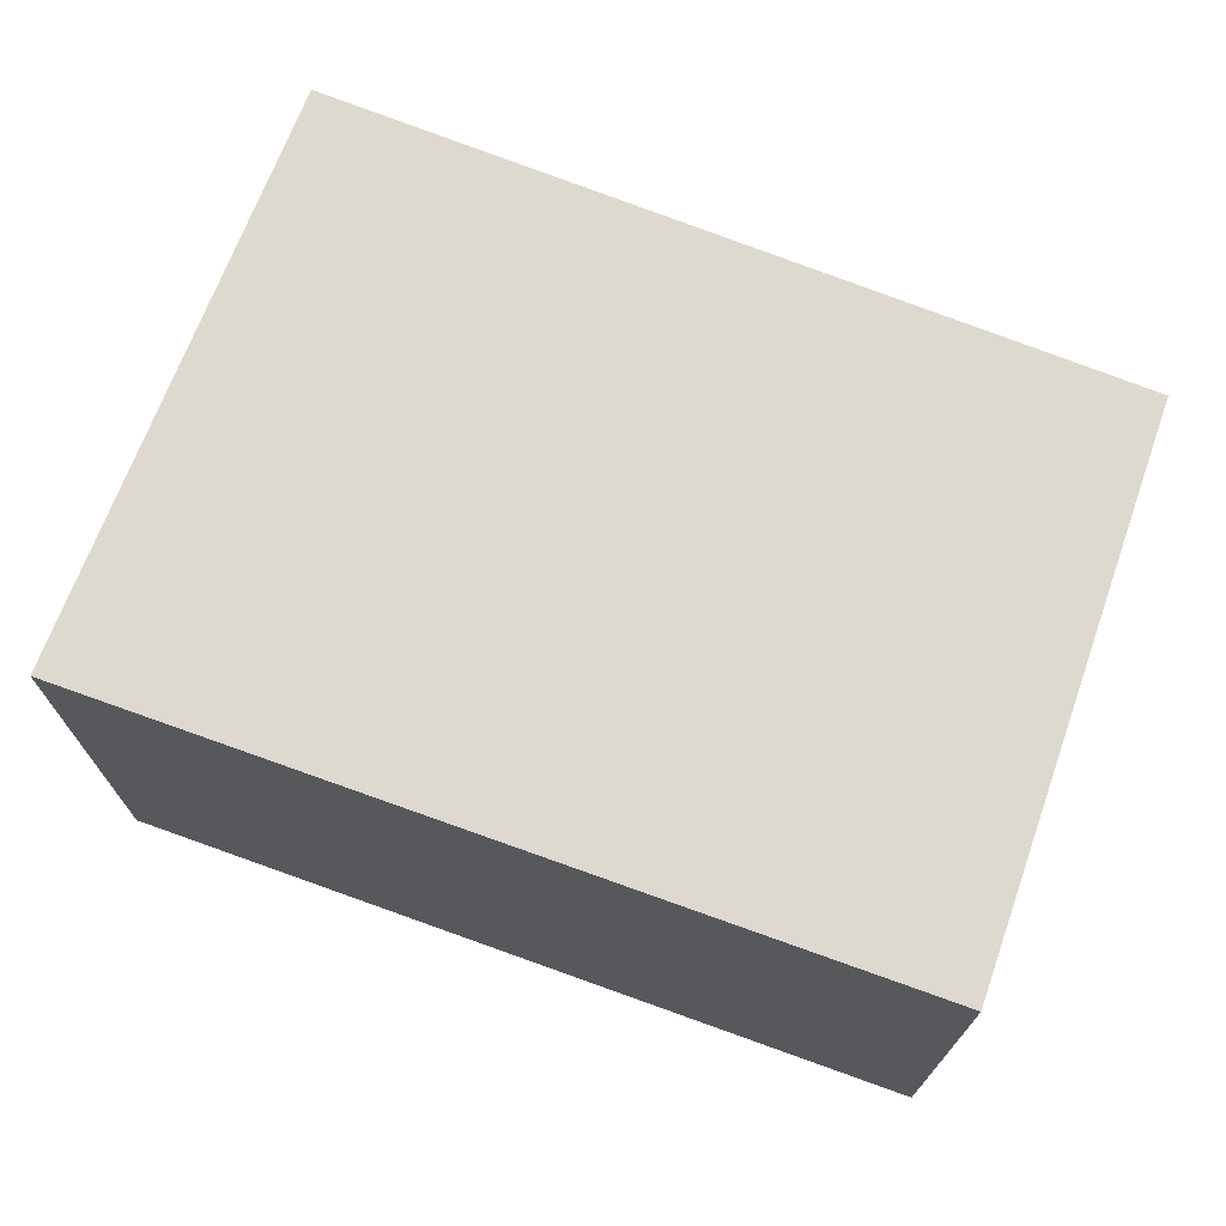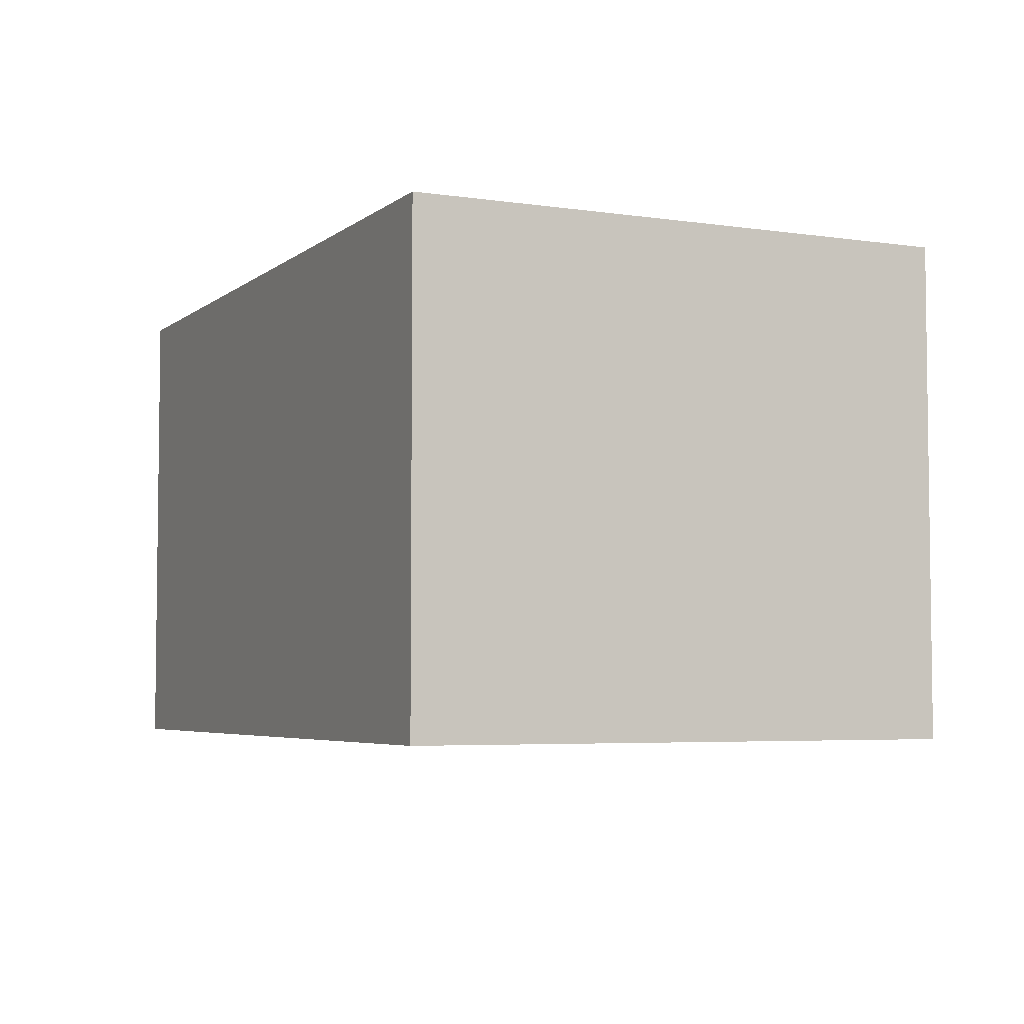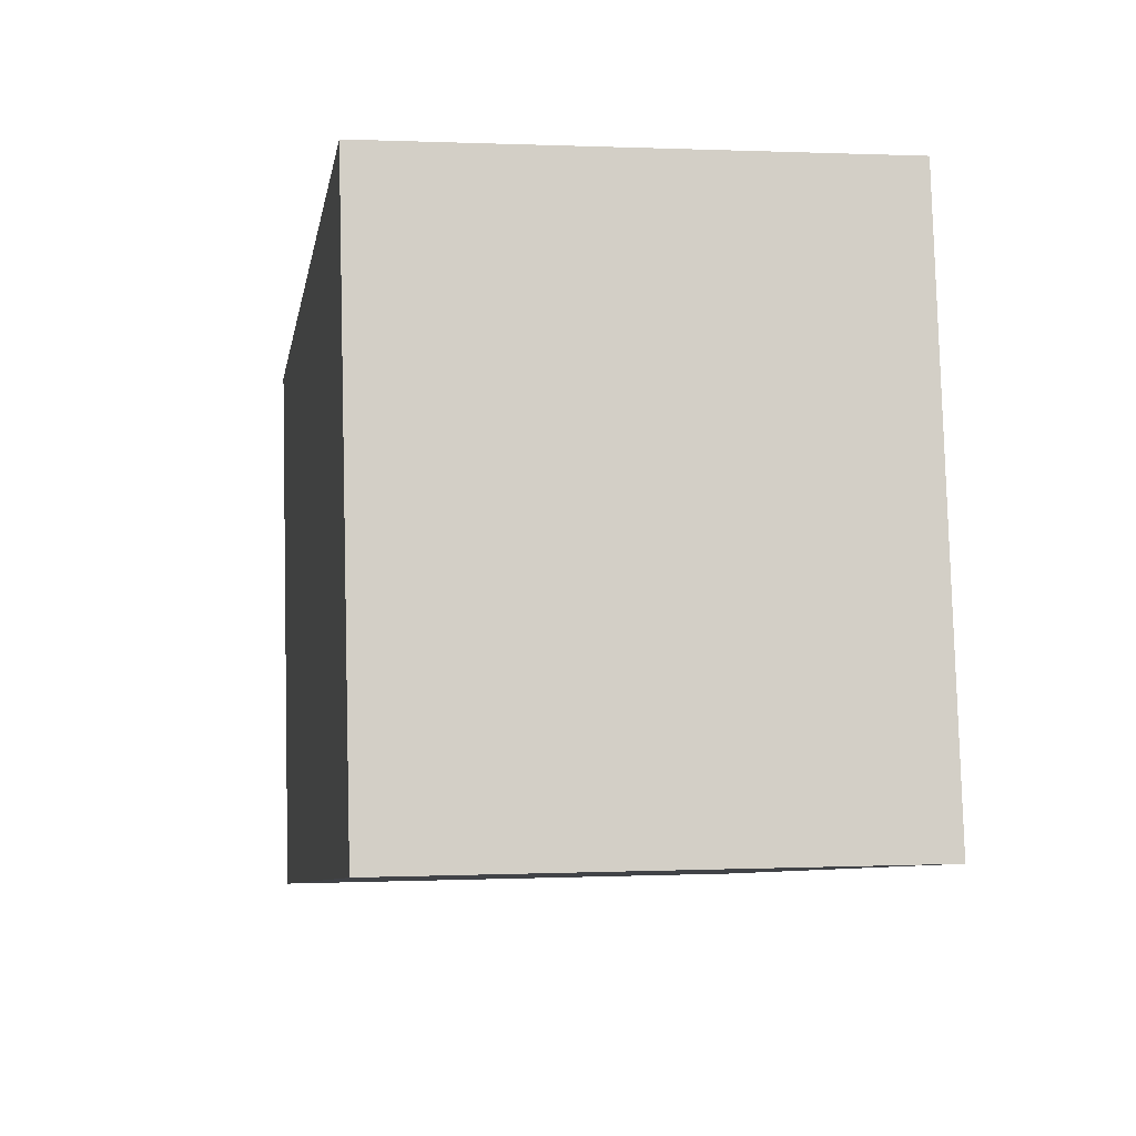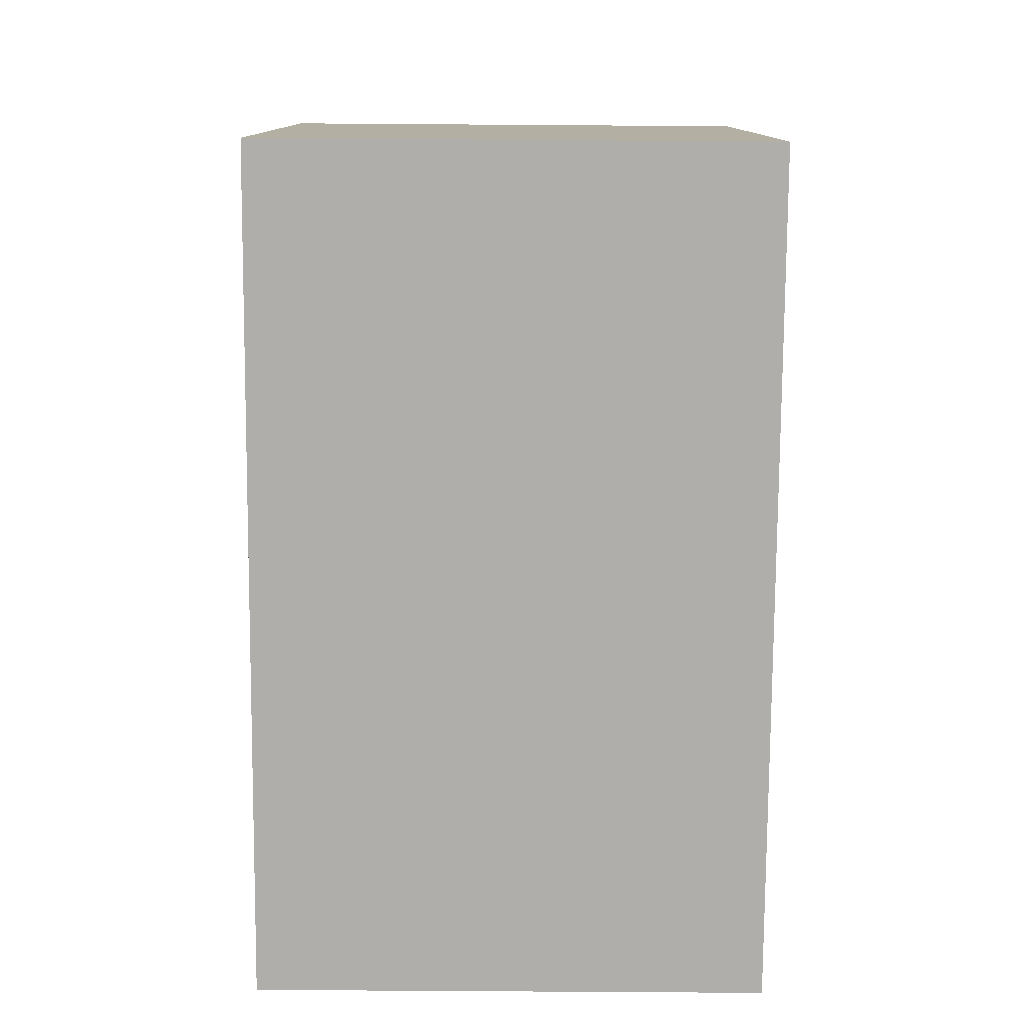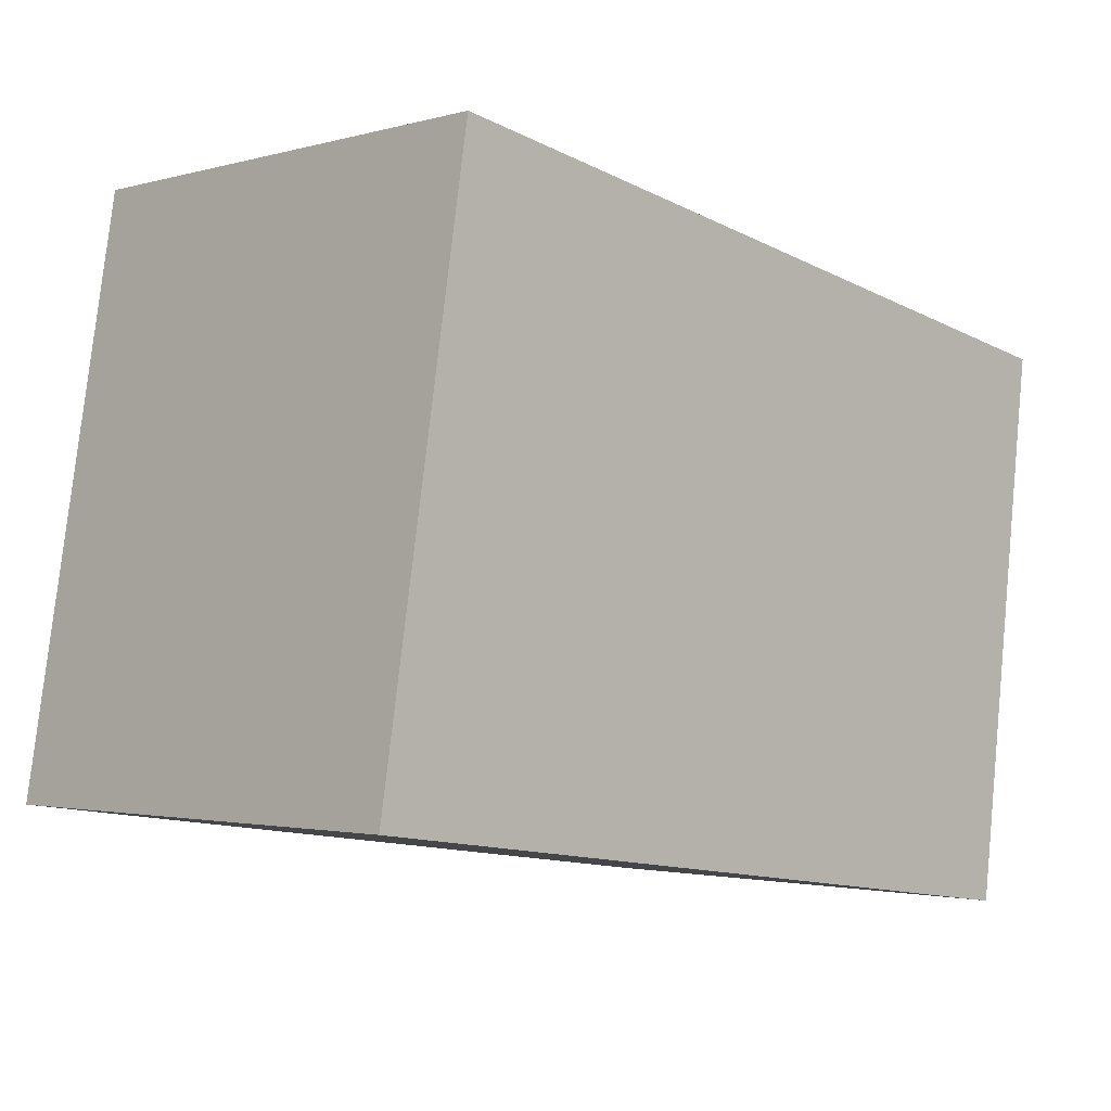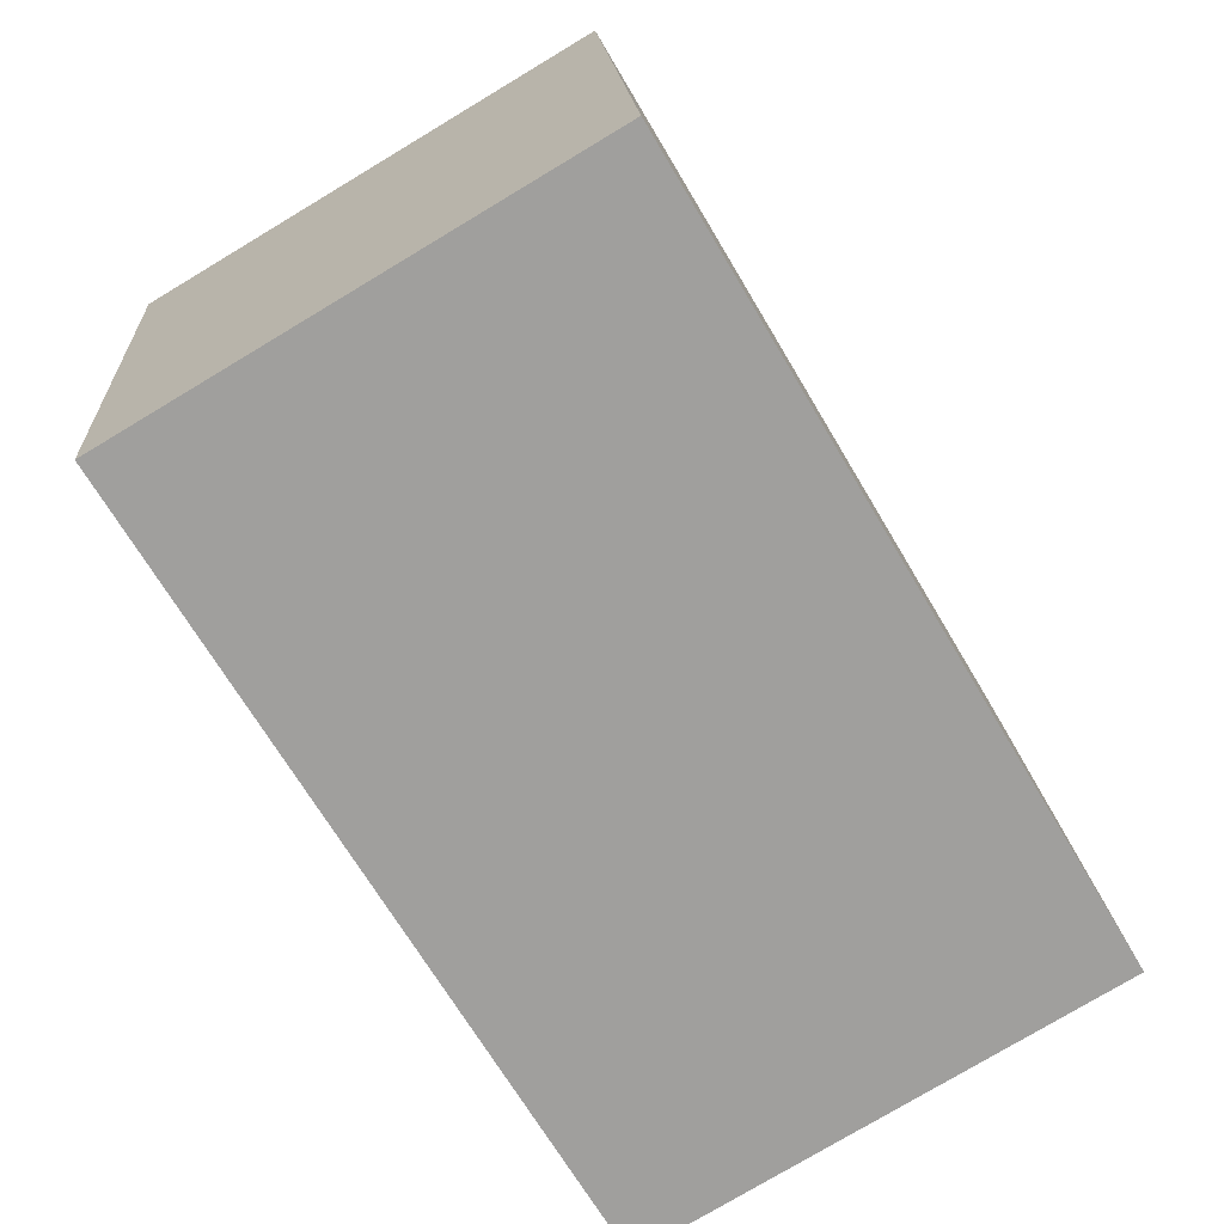
<metadata>
{"format":"obj","ext":"obj","renderer":"f3d","projection":"perspective","resolution":1024,"background":"white","views":[{"elev":71.4,"azim":-168.1,"up":"+Y"},{"elev":-4.7,"azim":-123.0,"up":"+Y"},{"elev":0.4,"azim":80.2,"up":"+Z"},{"elev":-69.7,"azim":89.6,"up":"+Z"},{"elev":-2.0,"azim":134.8,"up":"+Z"},{"elev":-77.8,"azim":-59.1,"up":"+Z"}]}
</metadata>
<code>
v  0.358 2.455 -2.769
v  3.941 2.455 0.684
v  4.407 2.455 -2.208
v  0 2.455 1.503e-16
v  3.941 -4.188e-17 0.684
v  4.407 1.352e-16 -2.208
v  0.358 1.696e-16 -2.769
v  0 0 0
g defaultobject
f 1 2 3
f 2 1 4
f 5 3 2
f 3 5 6
f 6 1 3
f 1 6 7
f 7 4 1
f 4 7 8
f 8 2 4
f 2 8 5
f 8 6 5
f 6 8 7

</code>
